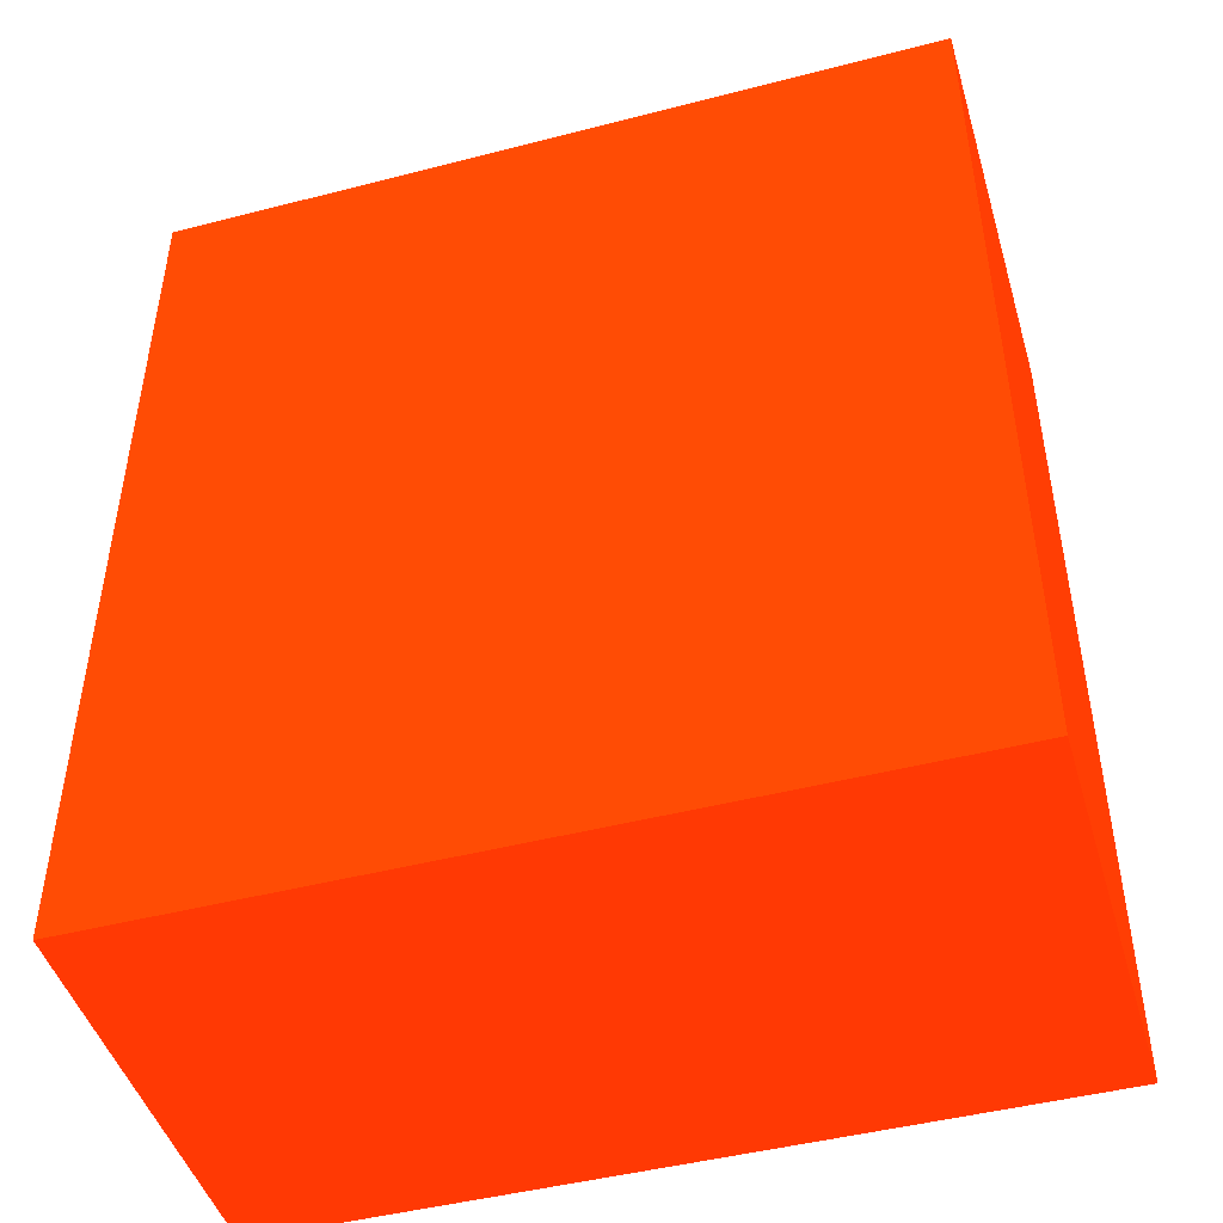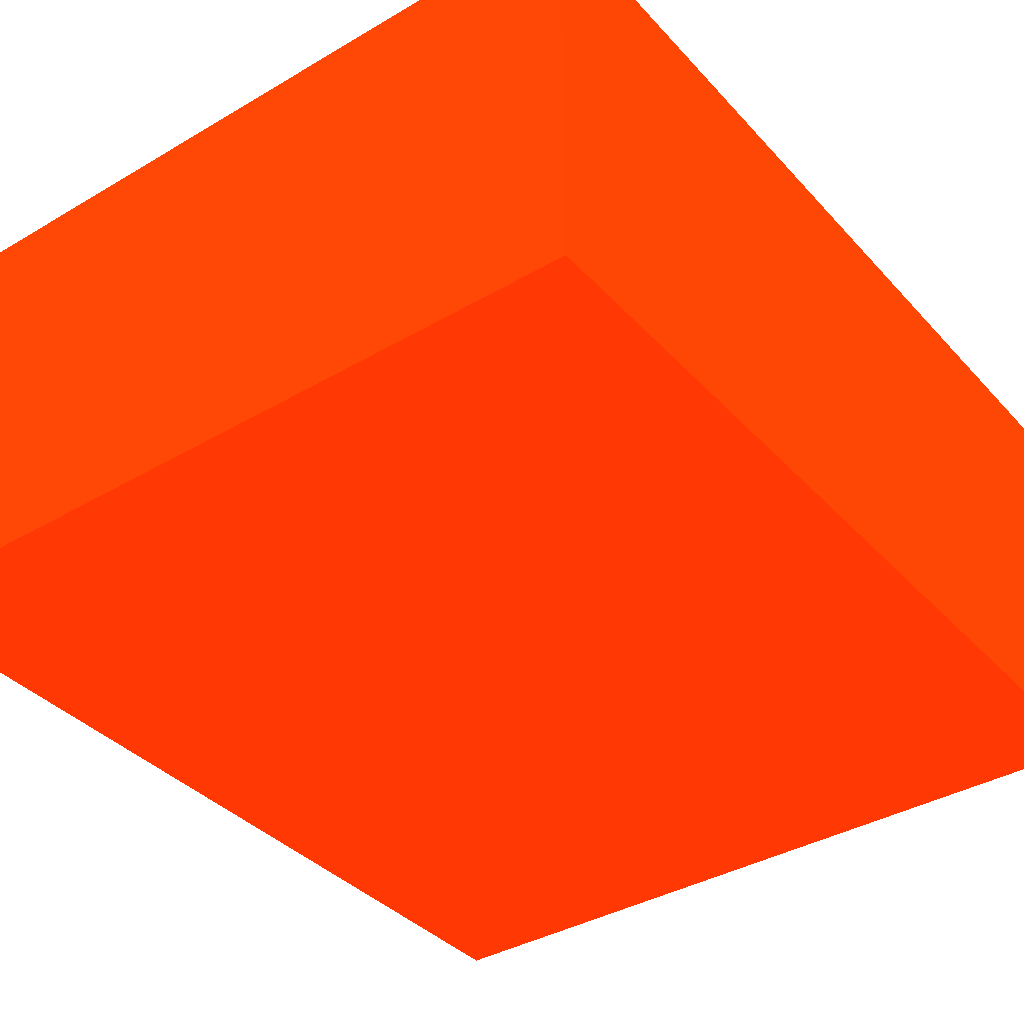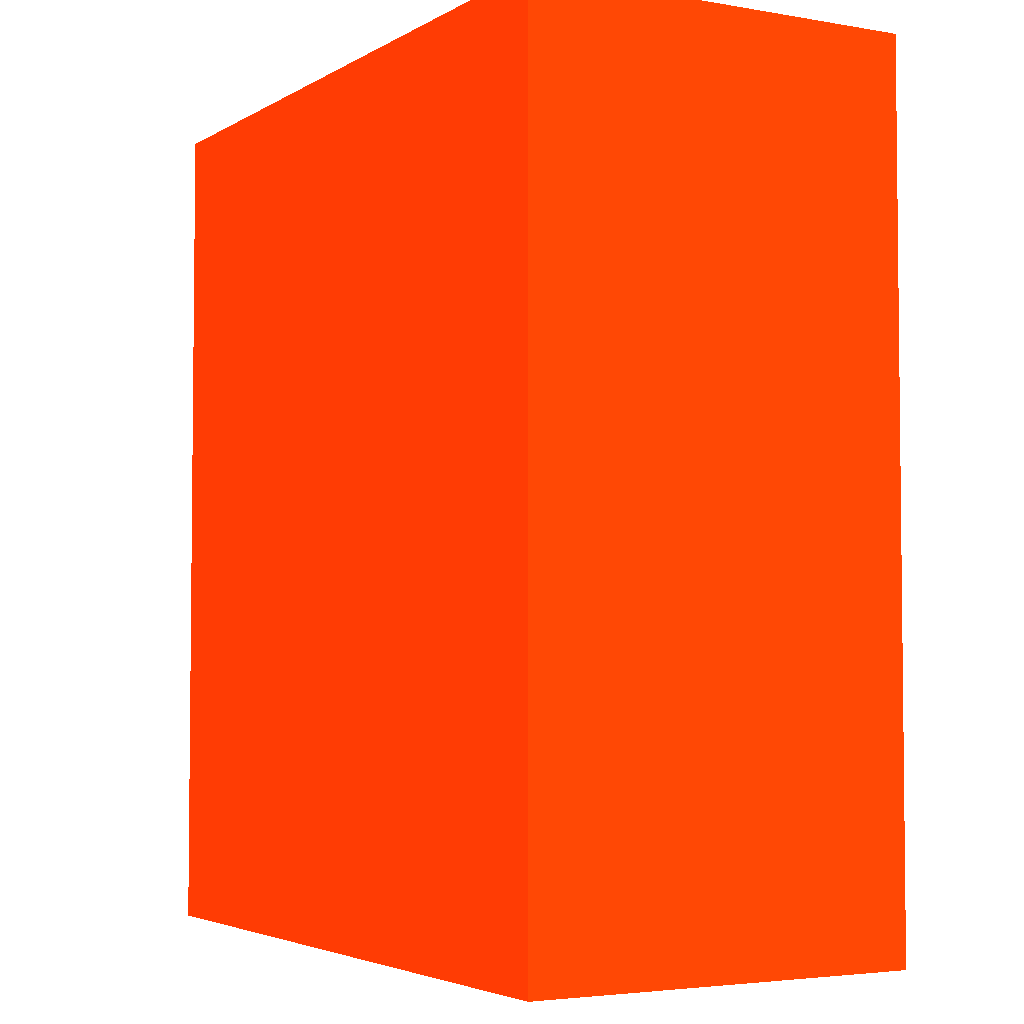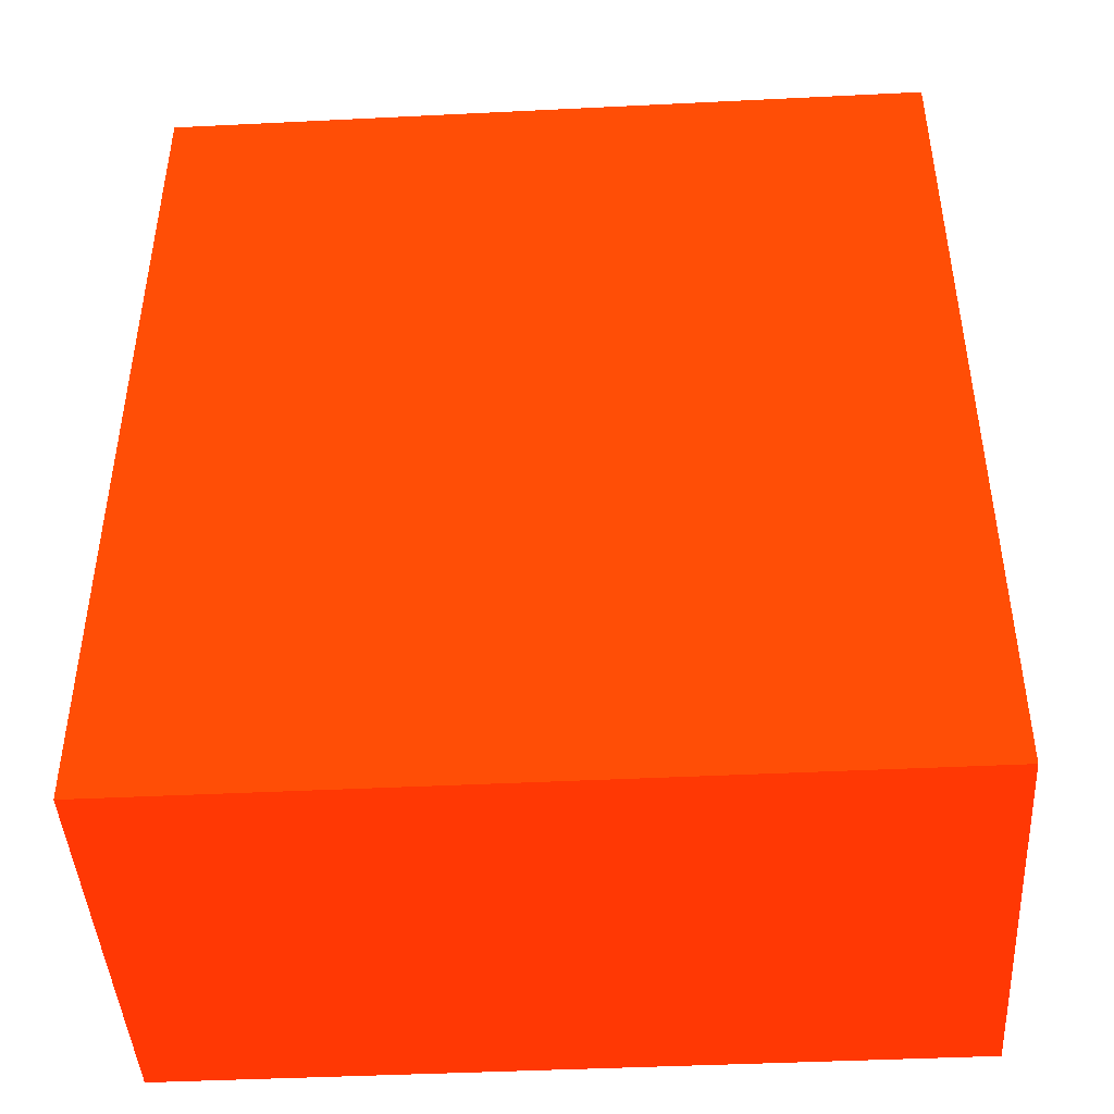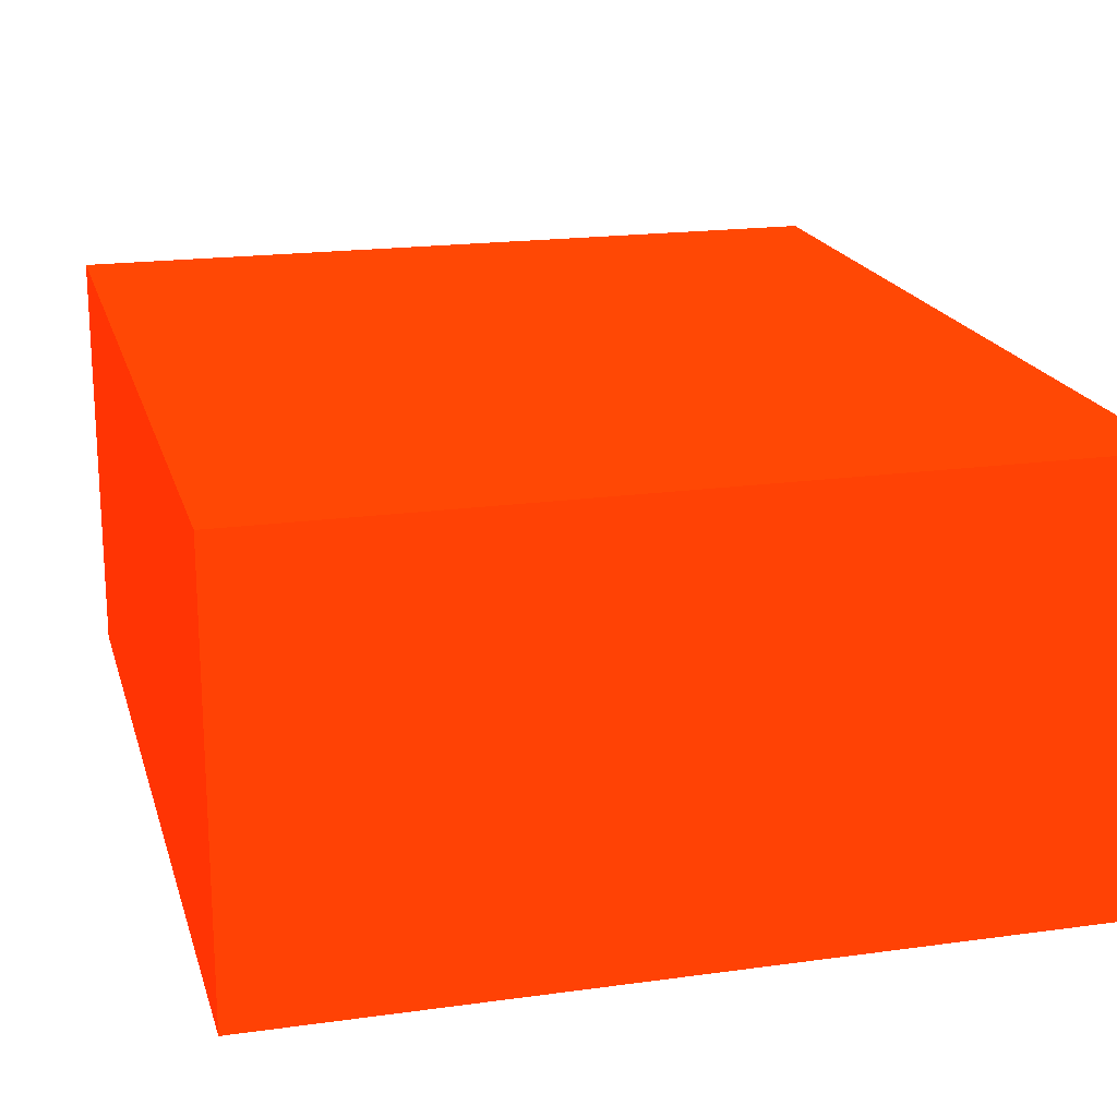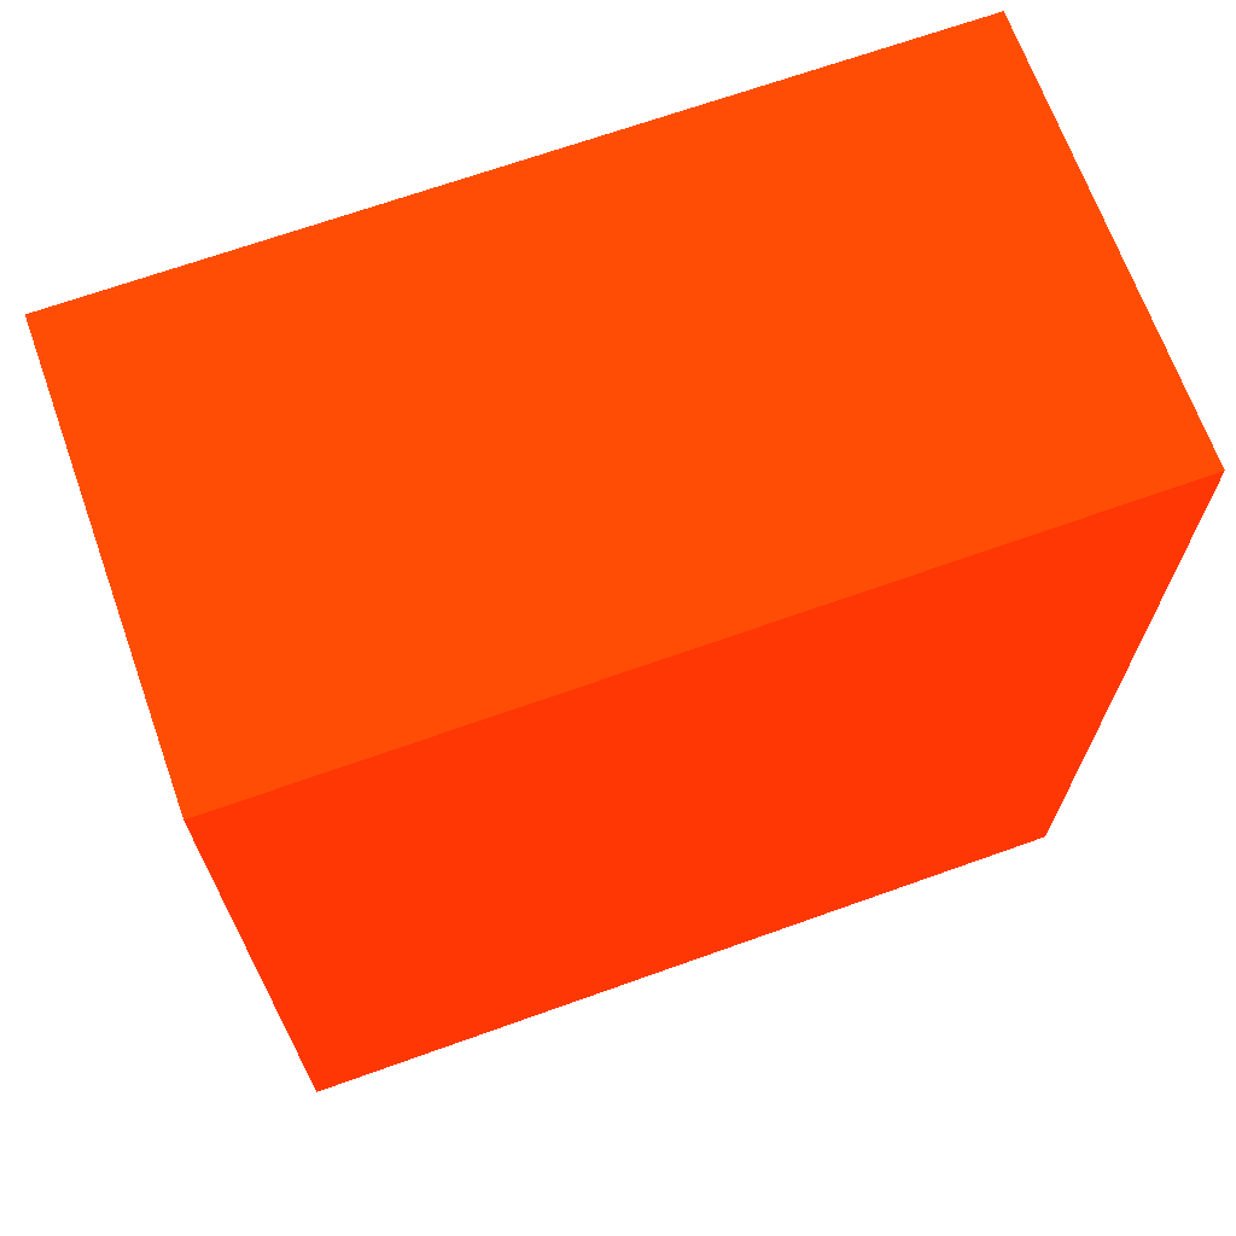
<metadata>
{"format":"obj","ext":"obj","renderer":"f3d","projection":"perspective","resolution":1024,"background":"white","views":[{"elev":-46.5,"azim":-163.6,"up":"+Z"},{"elev":-37.7,"azim":-143.1,"up":"+Y"},{"elev":-3.8,"azim":-119.7,"up":"+Z"},{"elev":-44.3,"azim":-176.7,"up":"+Z"},{"elev":19.1,"azim":165.3,"up":"+Y"},{"elev":68.5,"azim":160.3,"up":"+Z"}]}
</metadata>
<code>
v 2.25 0.6057 -1.45 0.9882 0.1608 0.01176
v 1.965 0.6057 -1.45 0.9882 0.1608 0.01176
v 2.25 0.4546 -1.45 0.9882 0.1608 0.01176
v 2.25 0.6057 -1.779 0.9882 0.1608 0.01176
v 1.965 0.4546 -1.45 0.9882 0.1608 0.01176
v 1.965 0.6057 -1.779 0.9882 0.1608 0.01176
v 2.25 0.4546 -1.778 0.9882 0.1608 0.01176
v 2.25 0.6043 -1.779 0.9882 0.1608 0.01176
v 1.965 0.4546 -1.779 0.9882 0.1608 0.01176
v 1.967 0.4546 -1.779 0.9882 0.1608 0.01176
f 1 2 5
f 1 5 3
f 1 3 7
f 1 7 8
f 1 8 4
f 1 4 6
f 1 6 2
f 2 6 9
f 2 9 5
f 3 5 9
f 3 9 10
f 3 10 7
f 4 8 10
f 4 10 9
f 4 9 6
f 7 10 8

</code>
